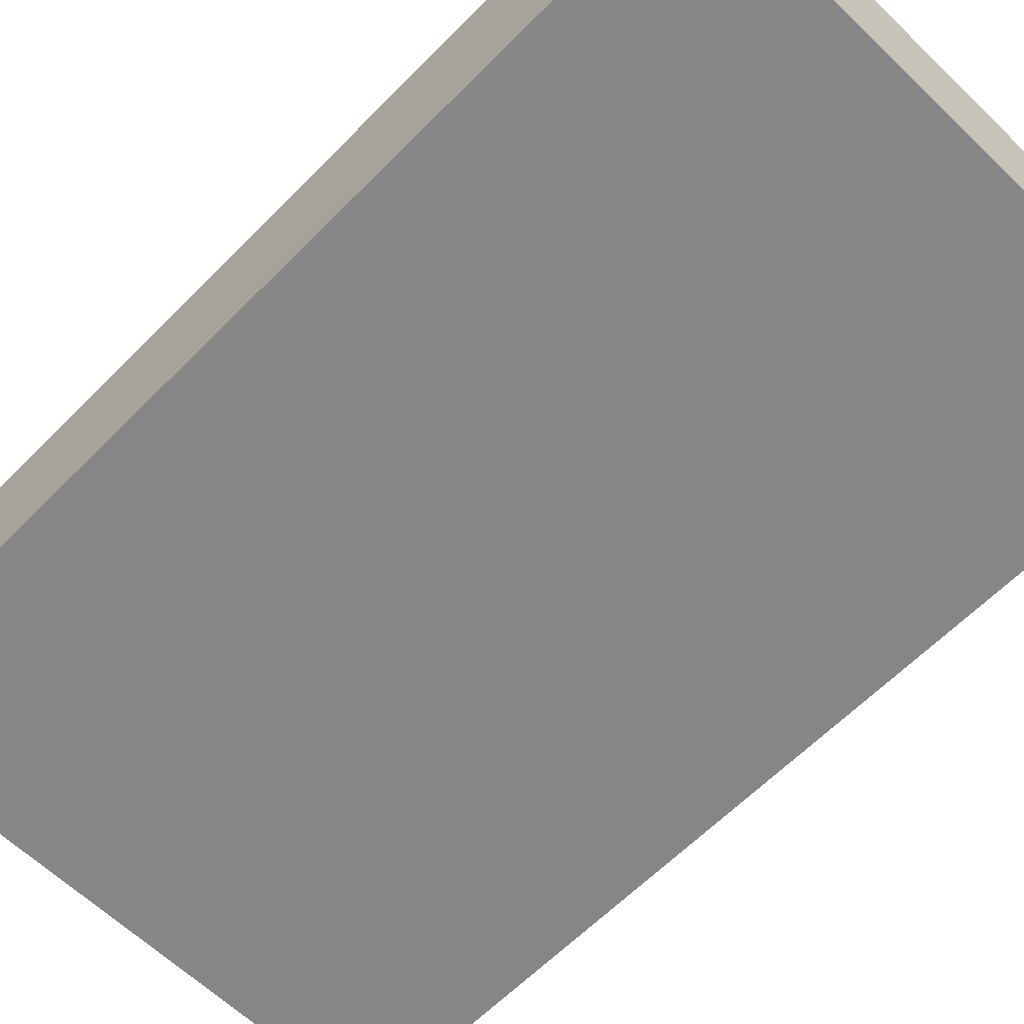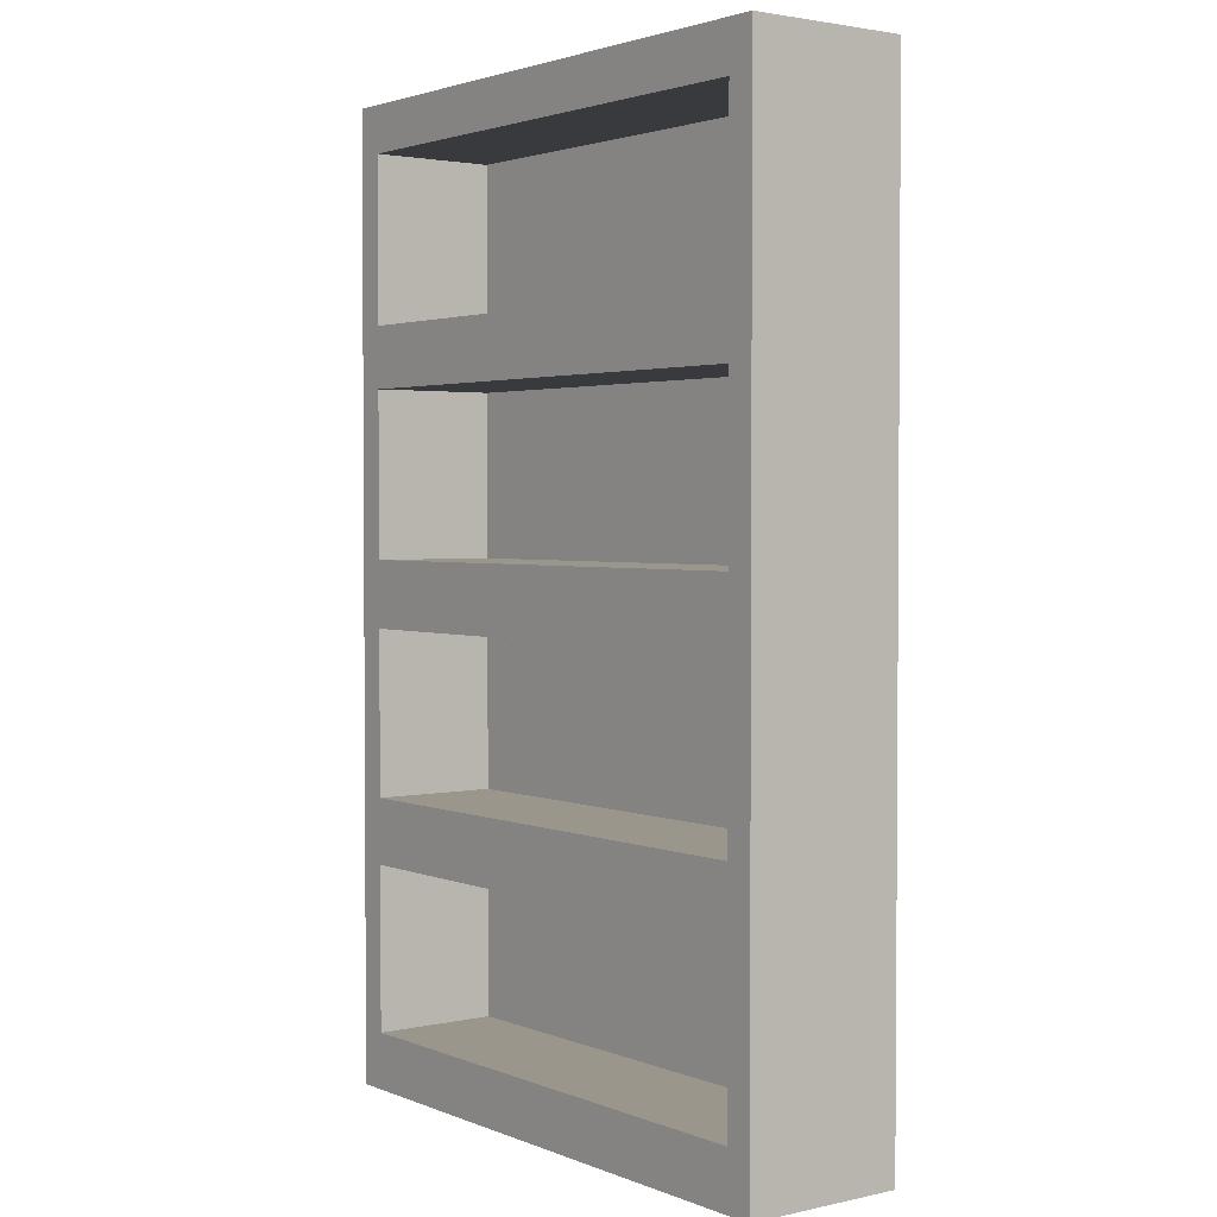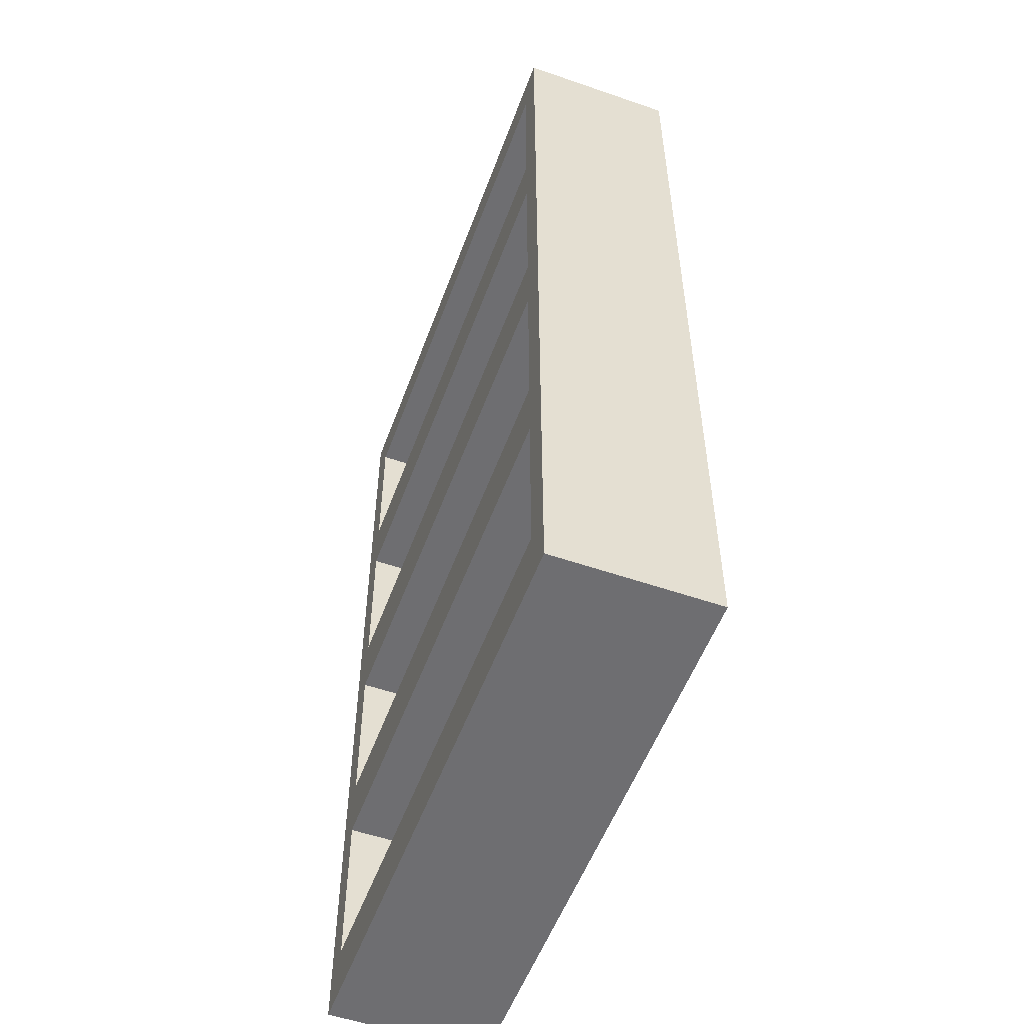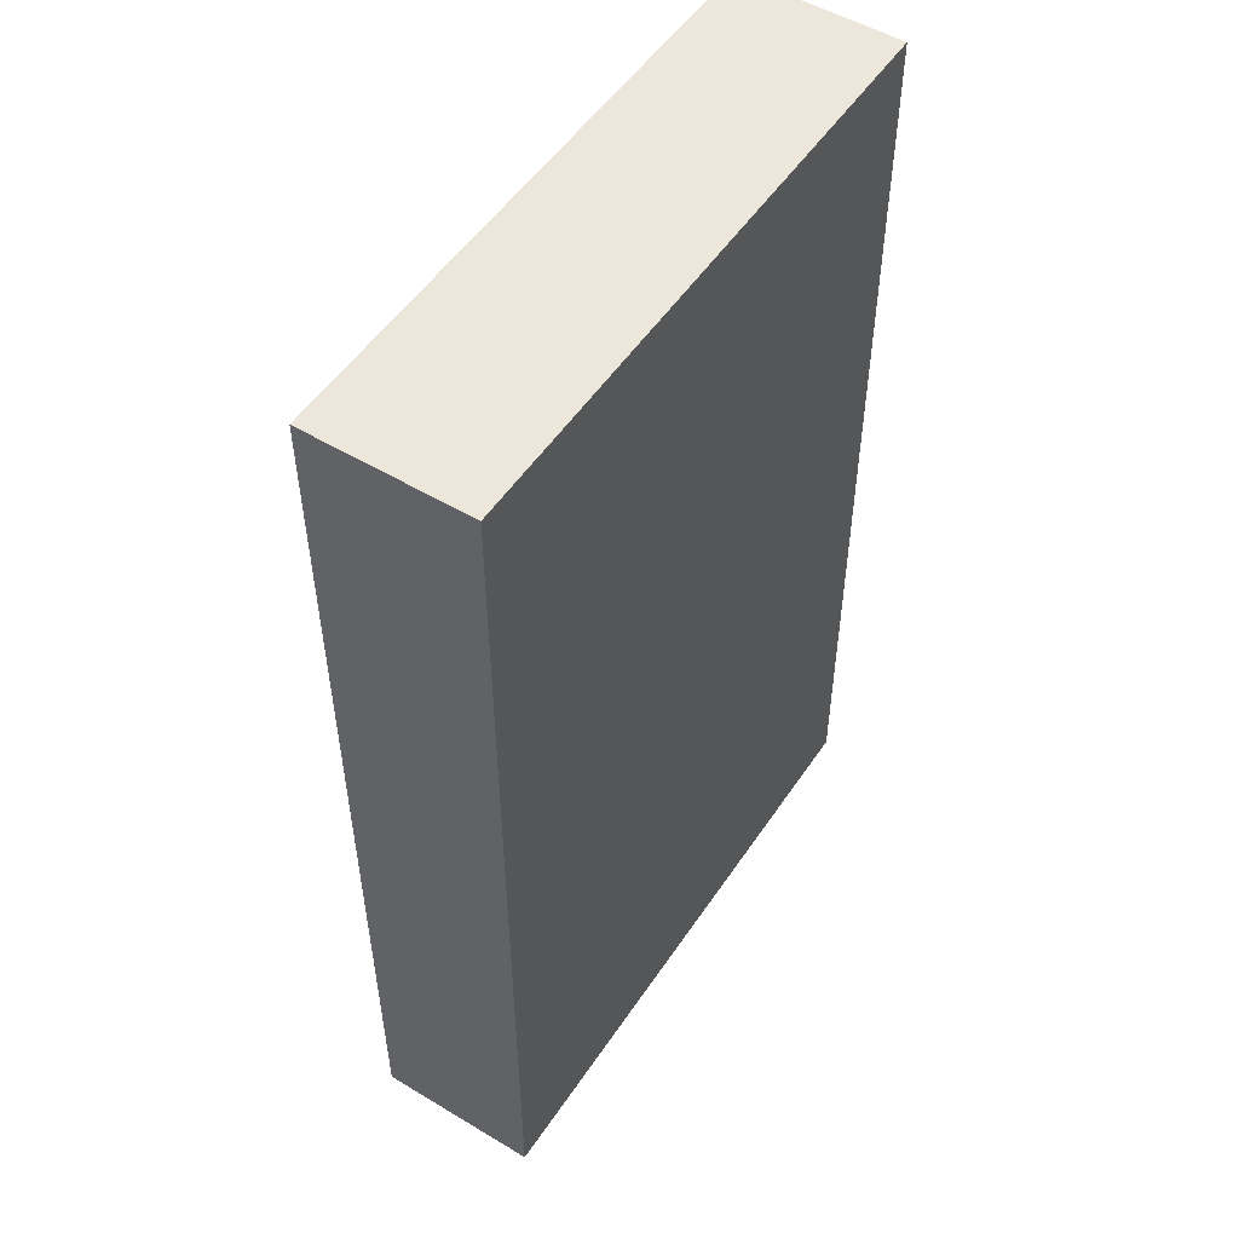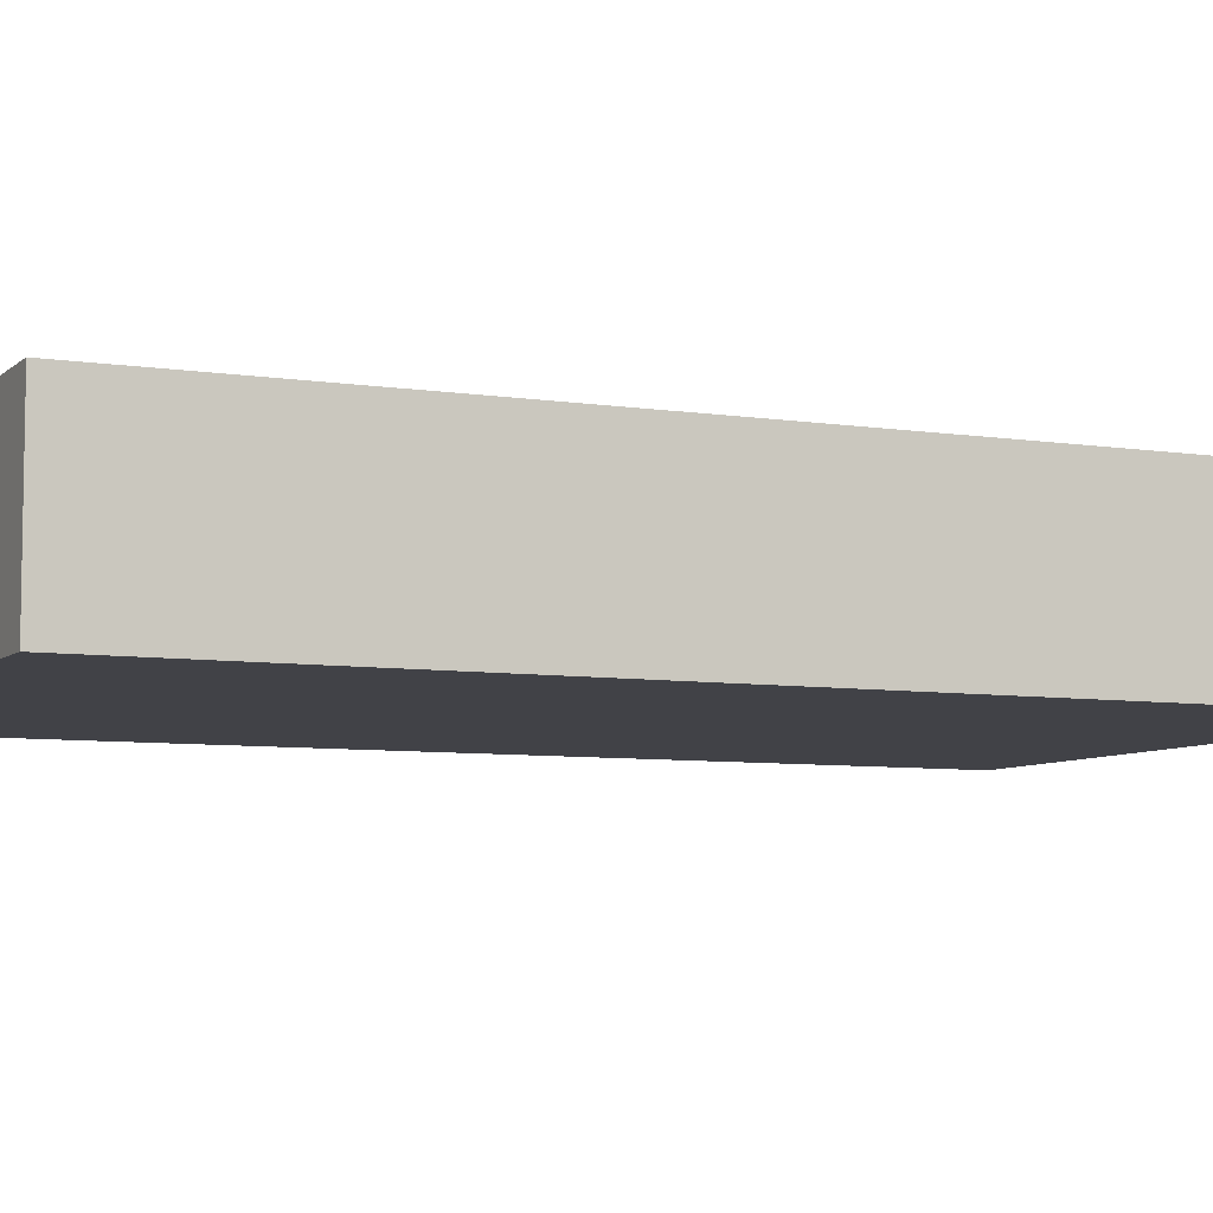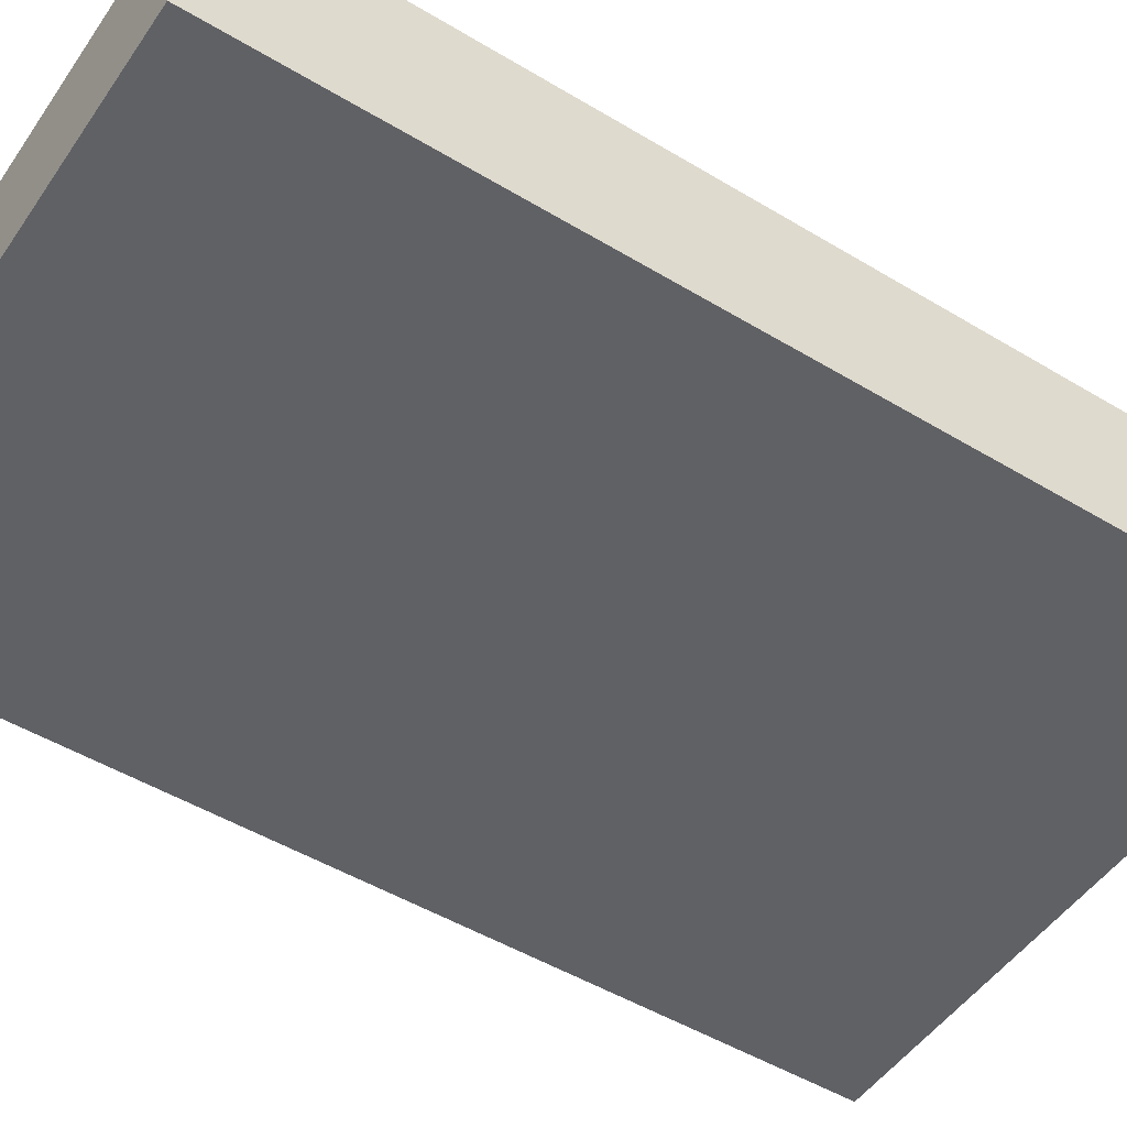
<metadata>
{"format":"obj","ext":"obj","renderer":"f3d","projection":"perspective","resolution":1024,"background":"white","views":[{"elev":-62.2,"azim":135.7,"up":"+Z"},{"elev":2.4,"azim":53.0,"up":"+Y"},{"elev":-54.4,"azim":69.9,"up":"+Y"},{"elev":52.2,"azim":122.9,"up":"+Y"},{"elev":-6.8,"azim":-114.7,"up":"+Z"},{"elev":-50.2,"azim":-123.4,"up":"+Z"}]}
</metadata>
<code>
o Cube.009_Cube.031
v 366.7 35.89 -143.4
v 366.7 32.78 -143.4
v 356.7 35.89 -143.4
v 356.7 32.78 -143.4
v 366.7 40.23 -143.4
v 366.7 37.12 -143.4
v 356.7 40.23 -143.4
v 356.7 37.12 -143.4
v 366.7 44.59 -143.4
v 366.7 41.48 -143.4
v 356.7 44.59 -143.4
v 356.7 41.48 -143.4
v 366.7 48.85 -143.4
v 366.7 45.74 -143.4
v 356.7 48.85 -143.4
v 356.7 45.74 -143.4
v 367.2 49.72 -141
v 367.2 31.72 -141
v 356.2 49.72 -141
v 356.2 31.72 -141
v 367.2 49.72 -144
v 367.2 31.72 -144
v 356.2 49.72 -144
v 356.2 31.72 -144
v 356.7 45.74 -141
v 356.7 48.85 -141
v 366.7 45.74 -141
v 366.7 48.85 -141
v 356.7 41.48 -141
v 356.7 44.59 -141
v 366.7 41.48 -141
v 366.7 44.59 -141
v 356.7 37.12 -141
v 356.7 40.23 -141
v 366.7 37.12 -141
v 366.7 40.23 -141
v 356.7 32.78 -141
v 356.7 35.89 -141
v 366.7 32.78 -141
v 366.7 35.89 -141
v 366.7 33.41 -141
f 2 3 4
f 4 39 2
f 41 40 1
f 6 7 8
f 8 35 6
f 35 5 6
f 10 11 12
f 12 31 10
f 31 9 10
f 14 15 16
f 16 27 14
f 27 13 14
f 21 19 17
f 19 24 20
f 23 22 24
f 18 24 22
f 35 33 40
f 21 18 22
f 16 26 25
f 15 28 26
f 19 26 17
f 12 30 29
f 11 32 30
f 30 32 27
f 8 34 33
f 7 36 34
f 36 17 31
f 39 20 18
f 4 38 37
f 3 40 38
f 2 1 3
f 4 37 39
f 1 2 41
f 2 39 41
f 6 5 7
f 8 33 35
f 35 36 5
f 10 9 11
f 12 29 31
f 31 32 9
f 14 13 15
f 16 25 27
f 27 28 13
f 21 23 19
f 19 23 24
f 23 21 22
f 18 20 24
f 18 36 35
f 20 37 38
f 40 41 18
f 33 20 38
f 40 18 35
f 33 38 40
f 21 17 18
f 16 15 26
f 15 13 28
f 19 25 26
f 26 28 17
f 12 11 30
f 11 9 32
f 25 19 30
f 19 29 30
f 17 28 27
f 27 25 30
f 32 17 27
f 8 7 34
f 7 5 36
f 19 20 34
f 20 33 34
f 29 19 34
f 36 18 17
f 29 34 36
f 17 32 31
f 31 29 36
f 39 37 20
f 18 41 39
f 4 3 38
f 3 1 40

</code>
